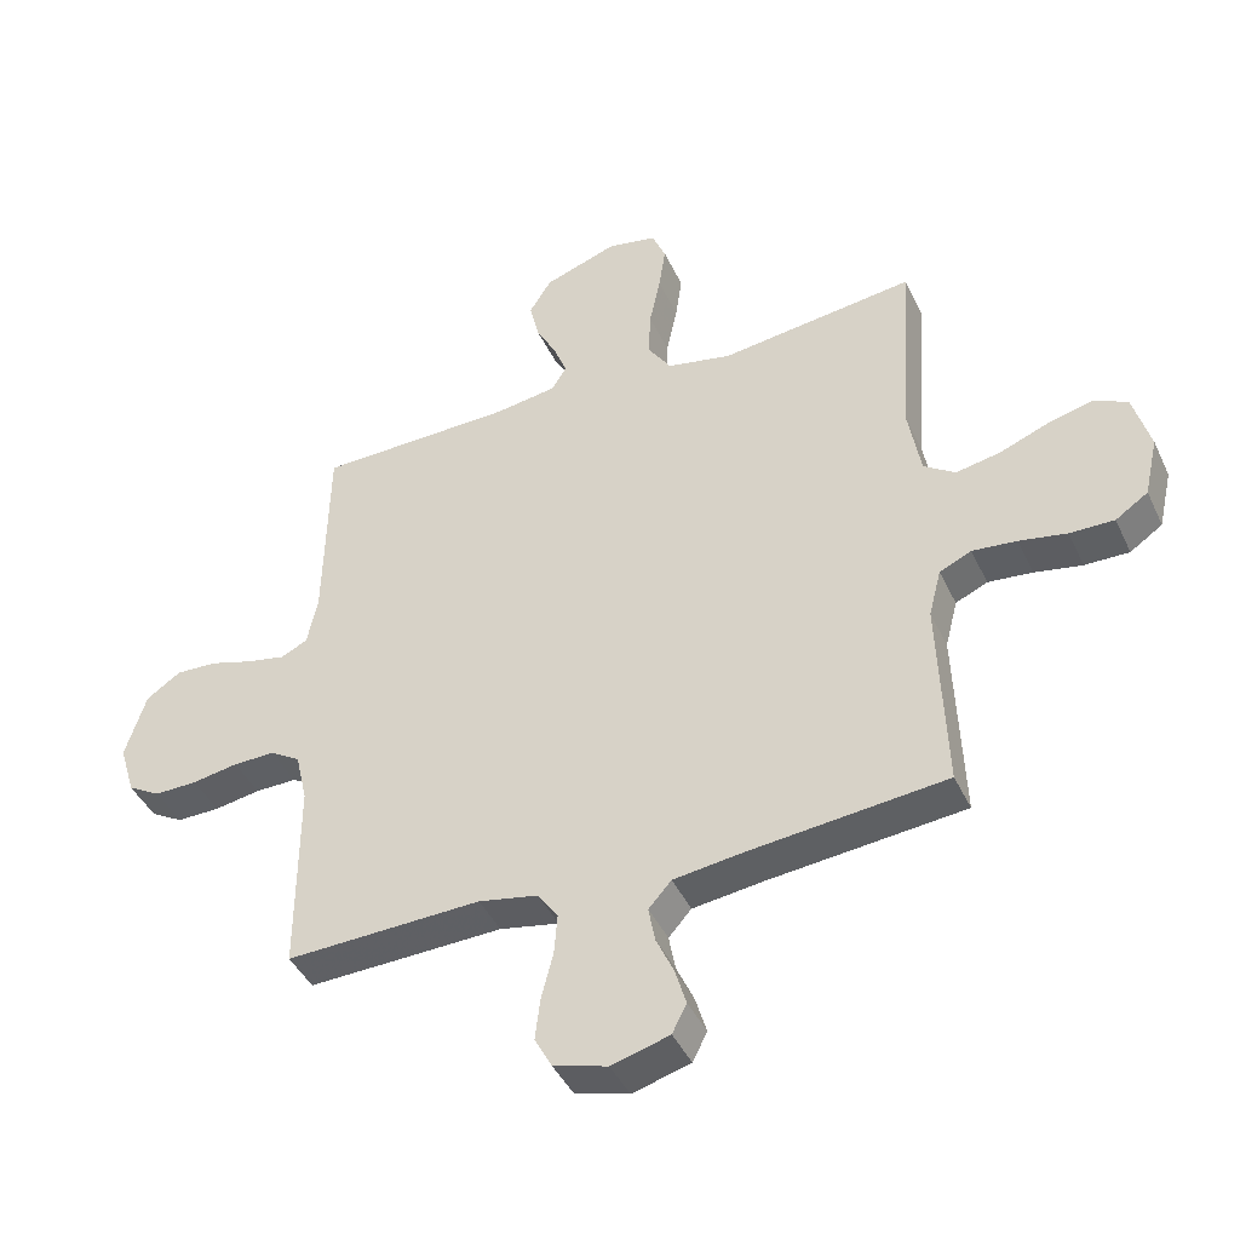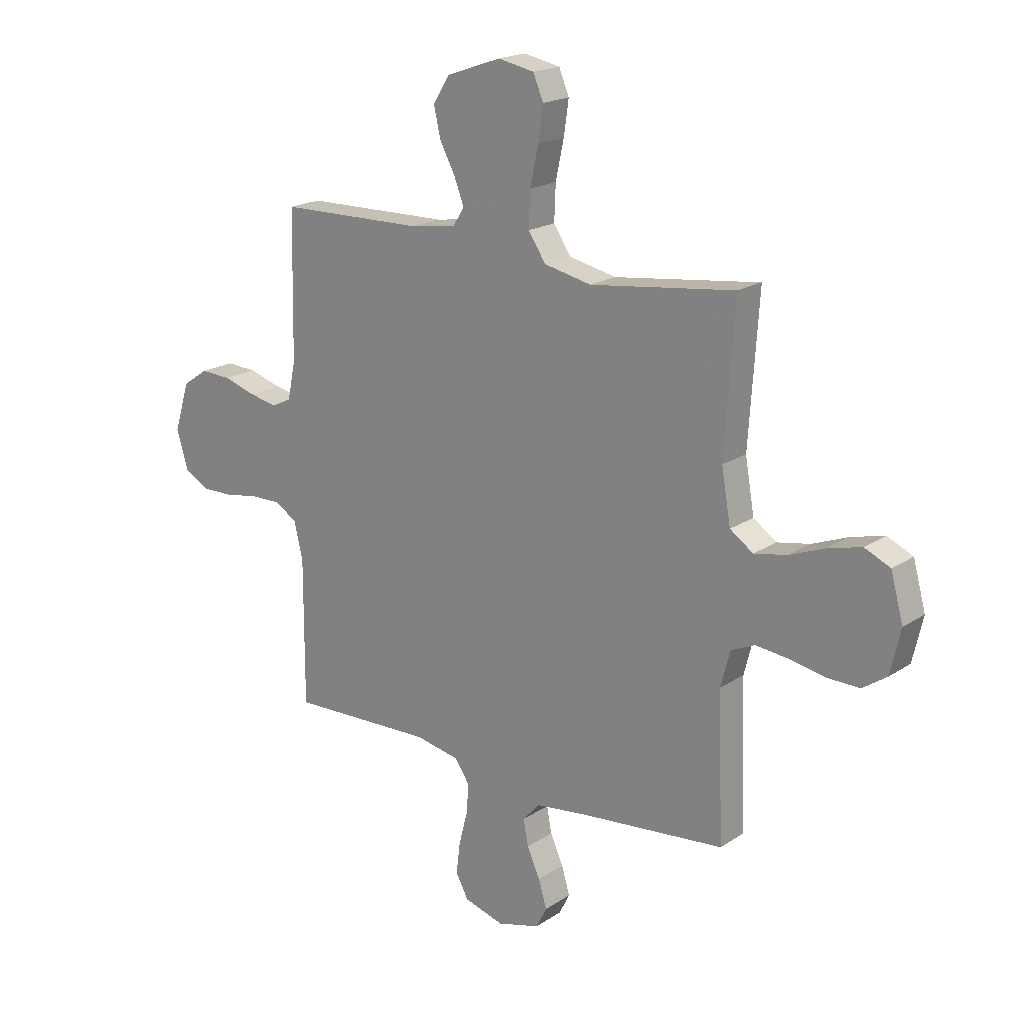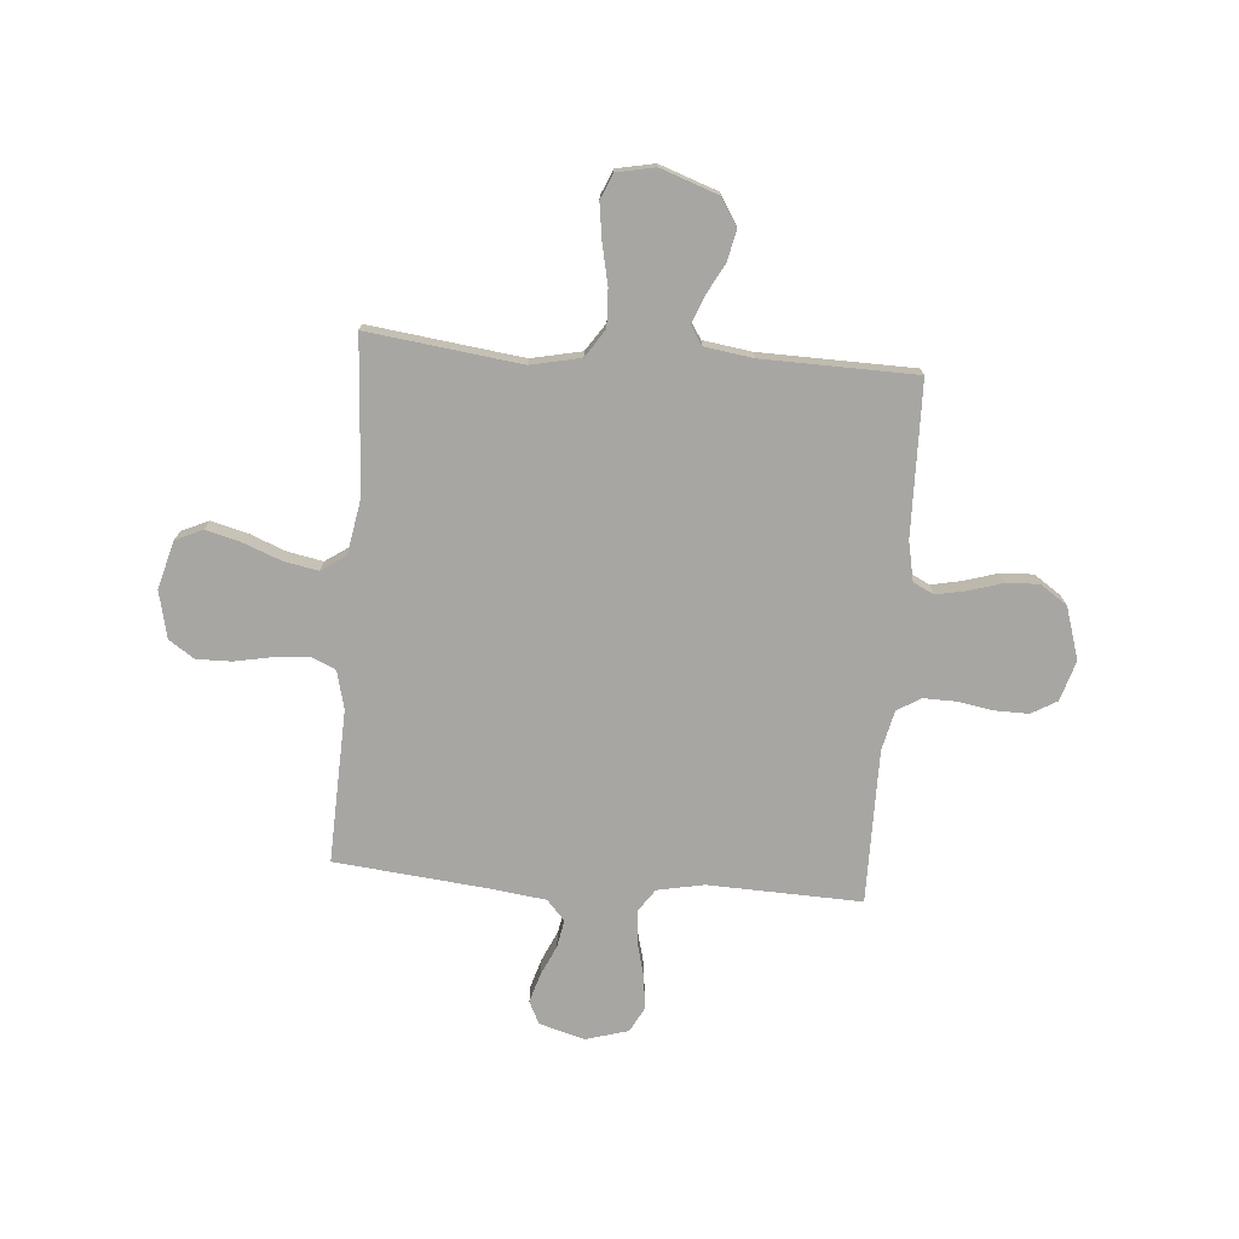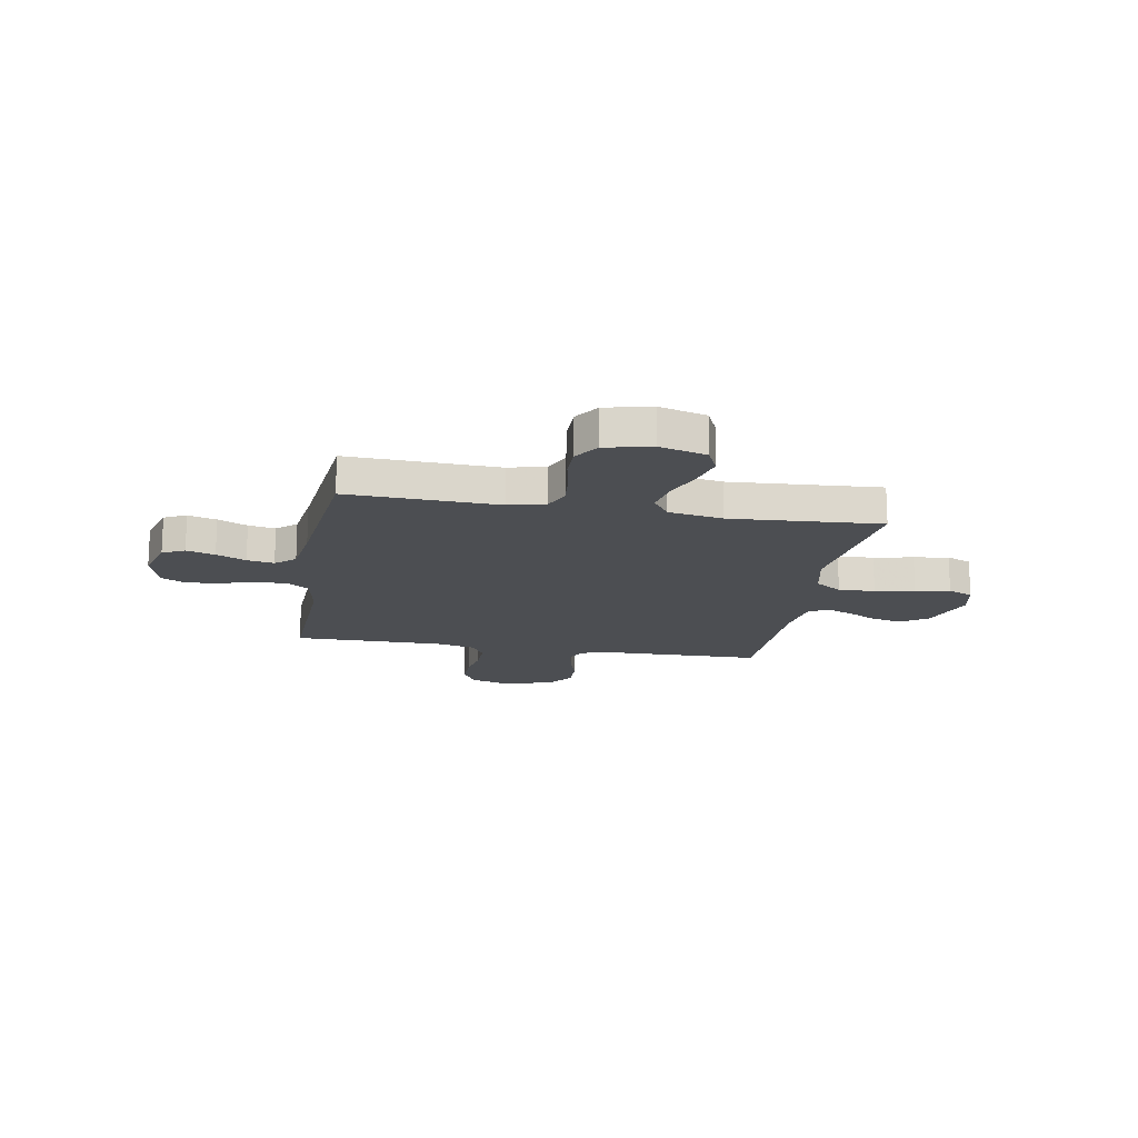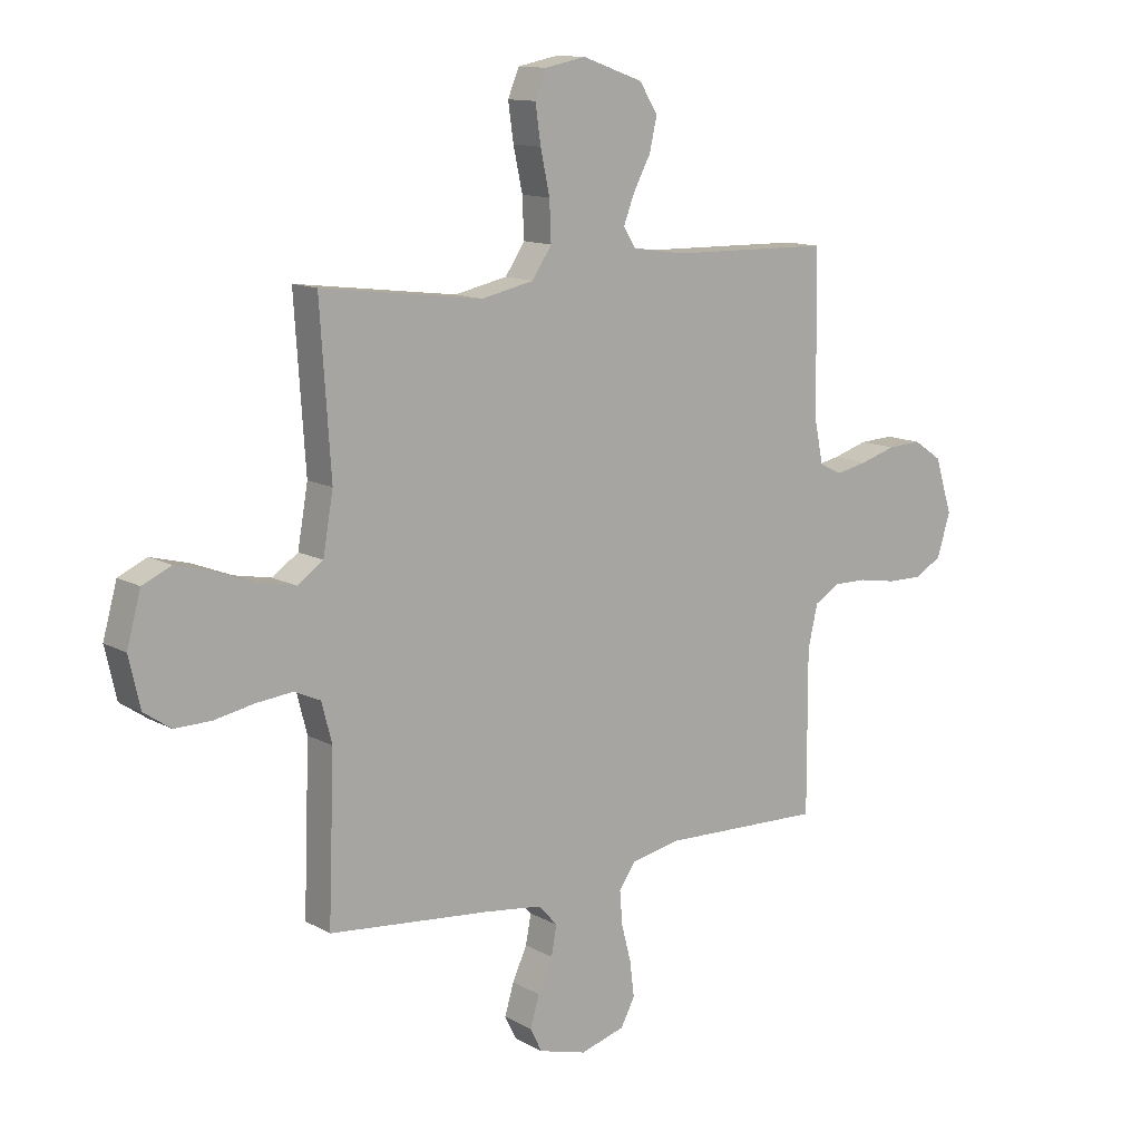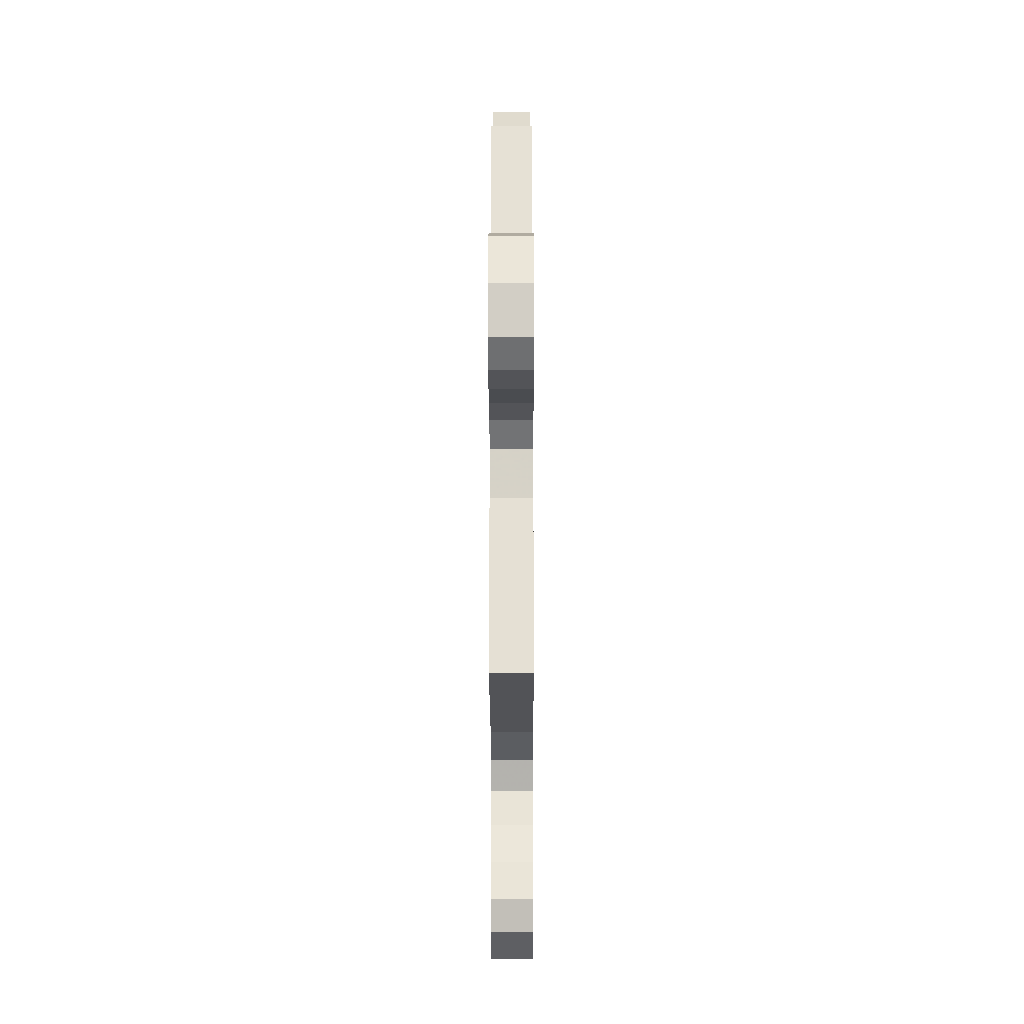
<metadata>
{"format":"obj","ext":"obj","renderer":"f3d","projection":"perspective","resolution":1024,"background":"white","views":[{"elev":-42.8,"azim":-156.2,"up":"+Z"},{"elev":19.2,"azim":-140.7,"up":"+Z"},{"elev":-74.3,"azim":-4.6,"up":"+Y"},{"elev":-16.5,"azim":-100.0,"up":"+Y"},{"elev":12.4,"azim":-38.1,"up":"+Z"},{"elev":-24.4,"azim":90.1,"up":"+Z"}]}
</metadata>
<code>
v -0.5 0.07 -0.5
v -0.489 0.07 -0.2
v -0.508 0.07 -0.126
v -0.557 0.07 -0.104
v -0.625 0.07 -0.111
v -0.698 0.07 -0.125
v -0.766 0.07 -0.126
v -0.816 0.07 -0.092
v -0.837 0.07 0
v -0.811 0.07 0.094
v -0.758 0.07 0.118
v -0.689 0.07 0.1
v -0.615 0.07 0.071
v -0.547 0.07 0.058
v -0.499 0.07 0.091
v -0.48 0.07 0.2
v -0.5 0.07 0.5
v -0.2 0.07 0.462
v -0.102 0.07 0.483
v -0.066 0.07 0.537
v -0.069 0.07 0.61
v -0.086 0.07 0.689
v -0.096 0.07 0.759
v -0.075 0.07 0.809
v 0 0.07 0.824
v 0.113 0.07 0.784
v 0.147 0.07 0.73
v 0.133 0.07 0.669
v 0.101 0.07 0.609
v 0.081 0.07 0.557
v 0.104 0.07 0.52
v 0.2 0.07 0.506
v 0.5 0.07 0.5
v 0.506 0.07 0.2
v 0.522 0.07 0.123
v 0.563 0.07 0.103
v 0.622 0.07 0.115
v 0.688 0.07 0.135
v 0.752 0.07 0.138
v 0.805 0.07 0.102
v 0.837 0.07 0
v 0.813 0.07 -0.079
v 0.763 0.07 -0.108
v 0.697 0.07 -0.107
v 0.627 0.07 -0.095
v 0.563 0.07 -0.094
v 0.517 0.07 -0.122
v 0.499 0.07 -0.2
v 0.5 0.07 -0.5
v 0.2 0.07 -0.49
v 0.109 0.07 -0.508
v 0.078 0.07 -0.553
v 0.083 0.07 -0.615
v 0.101 0.07 -0.684
v 0.109 0.07 -0.749
v 0.083 0.07 -0.798
v 0 0.07 -0.822
v -0.089 0.07 -0.797
v -0.111 0.07 -0.753
v -0.094 0.07 -0.696
v -0.067 0.07 -0.637
v -0.057 0.07 -0.583
v -0.092 0.07 -0.544
v -0.2 0.07 -0.53
v -0.5 0 -0.5
v -0.489 0 -0.2
v -0.508 0 -0.126
v -0.557 0 -0.104
v -0.625 0 -0.111
v -0.698 0 -0.125
v -0.766 0 -0.126
v -0.816 0 -0.092
v -0.837 0 0
v -0.811 0 0.094
v -0.758 0 0.118
v -0.689 0 0.1
v -0.615 0 0.071
v -0.547 0 0.058
v -0.499 0 0.091
v -0.48 0 0.2
v -0.5 0 0.5
v -0.2 0 0.462
v -0.102 0 0.483
v -0.066 0 0.537
v -0.069 0 0.61
v -0.086 0 0.689
v -0.096 0 0.759
v -0.075 0 0.809
v 0 0 0.824
v 0.113 0 0.784
v 0.147 0 0.73
v 0.133 0 0.669
v 0.101 0 0.609
v 0.081 0 0.557
v 0.104 0 0.52
v 0.2 0 0.506
v 0.5 0 0.5
v 0.506 0 0.2
v 0.522 0 0.123
v 0.563 0 0.103
v 0.622 0 0.115
v 0.688 0 0.135
v 0.752 0 0.138
v 0.805 0 0.102
v 0.837 0 0
v 0.813 0 -0.079
v 0.763 0 -0.108
v 0.697 0 -0.107
v 0.627 0 -0.095
v 0.563 0 -0.094
v 0.517 0 -0.122
v 0.499 0 -0.2
v 0.5 0 -0.5
v 0.2 0 -0.49
v 0.109 0 -0.508
v 0.078 0 -0.553
v 0.083 0 -0.615
v 0.101 0 -0.684
v 0.109 0 -0.749
v 0.083 0 -0.798
v 0 0 -0.822
v -0.089 0 -0.797
v -0.111 0 -0.753
v -0.094 0 -0.696
v -0.067 0 -0.637
v -0.057 0 -0.583
v -0.092 0 -0.544
v -0.2 0 -0.53
f 58 59 60 61
f 58 61 62
f 57 58 62
f 56 57 62
f 53 54 55 56
f 52 53 56 62
f 51 52 62 63
f 48 49 50
f 47 48 50 51
f 42 43 44 45
f 42 45 46
f 41 42 46
f 40 41 46
f 37 38 39 40
f 36 37 40 46
f 35 36 46 47
f 32 33 34
f 31 32 34 35
f 26 27 28 29
f 26 29 30
f 25 26 30
f 24 25 30
f 21 22 23 24
f 20 21 24 30
f 19 20 30 31
f 16 17 18
f 15 16 18 19
f 10 11 12 13
f 10 13 14
f 9 10 14
f 8 9 14
f 5 6 7 8
f 4 5 8 14
f 3 4 14 15
f 64 1 2
f 47 51 63 64
f 31 35 47 64
f 15 19 31 64
f 2 3 15 64
f 125 124 123 122
f 126 125 122
f 126 122 121
f 126 121 120
f 120 119 118 117
f 126 120 117 116
f 127 126 116 115
f 114 113 112
f 115 114 112 111
f 109 108 107 106
f 110 109 106
f 110 106 105
f 110 105 104
f 104 103 102 101
f 110 104 101 100
f 111 110 100 99
f 98 97 96
f 99 98 96 95
f 93 92 91 90
f 94 93 90
f 94 90 89
f 94 89 88
f 88 87 86 85
f 94 88 85 84
f 95 94 84 83
f 82 81 80
f 83 82 80 79
f 77 76 75 74
f 78 77 74
f 78 74 73
f 78 73 72
f 72 71 70 69
f 78 72 69 68
f 79 78 68 67
f 66 65 128
f 128 127 115 111
f 128 111 99 95
f 128 95 83 79
f 128 79 67 66
f 1 65 66 2
f 2 66 67 3
f 3 67 68 4
f 4 68 69 5
f 5 69 70 6
f 6 70 71 7
f 7 71 72 8
f 8 72 73 9
f 9 73 74 10
f 10 74 75 11
f 11 75 76 12
f 12 76 77 13
f 13 77 78 14
f 14 78 79 15
f 15 79 80 16
f 16 80 81 17
f 17 81 82 18
f 18 82 83 19
f 19 83 84 20
f 20 84 85 21
f 21 85 86 22
f 22 86 87 23
f 23 87 88 24
f 24 88 89 25
f 25 89 90 26
f 26 90 91 27
f 27 91 92 28
f 28 92 93 29
f 29 93 94 30
f 30 94 95 31
f 31 95 96 32
f 32 96 97 33
f 33 97 98 34
f 34 98 99 35
f 35 99 100 36
f 36 100 101 37
f 37 101 102 38
f 38 102 103 39
f 39 103 104 40
f 40 104 105 41
f 41 105 106 42
f 42 106 107 43
f 43 107 108 44
f 44 108 109 45
f 45 109 110 46
f 46 110 111 47
f 47 111 112 48
f 48 112 113 49
f 49 113 114 50
f 50 114 115 51
f 51 115 116 52
f 52 116 117 53
f 53 117 118 54
f 54 118 119 55
f 55 119 120 56
f 56 120 121 57
f 57 121 122 58
f 58 122 123 59
f 59 123 124 60
f 60 124 125 61
f 61 125 126 62
f 62 126 127 63
f 63 127 128 64
f 64 128 65 1

</code>
